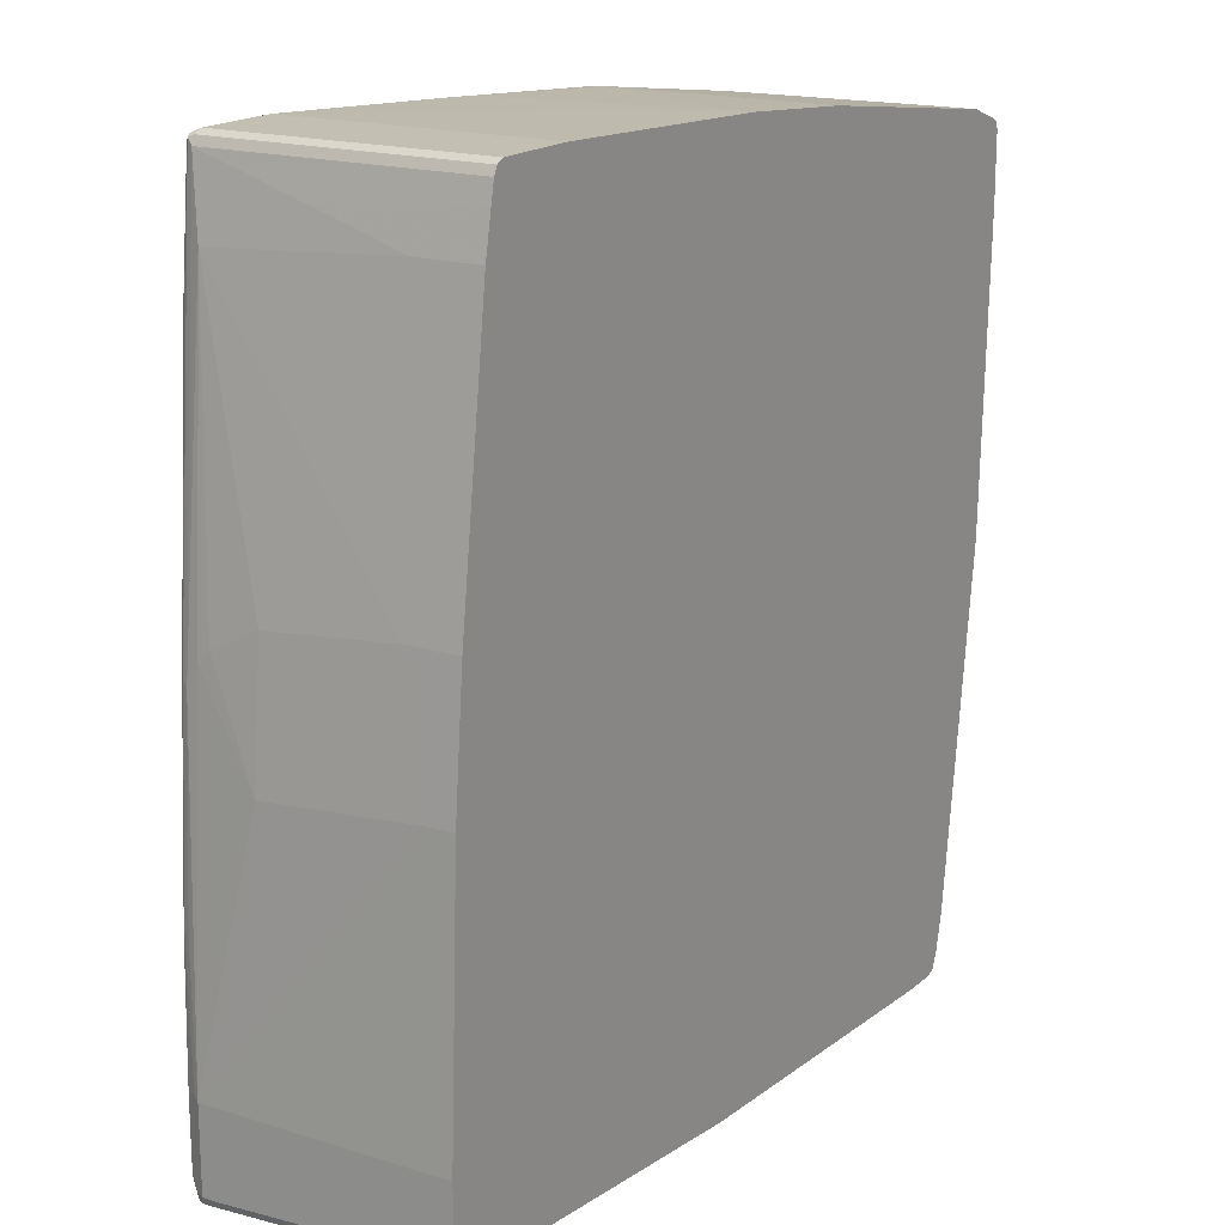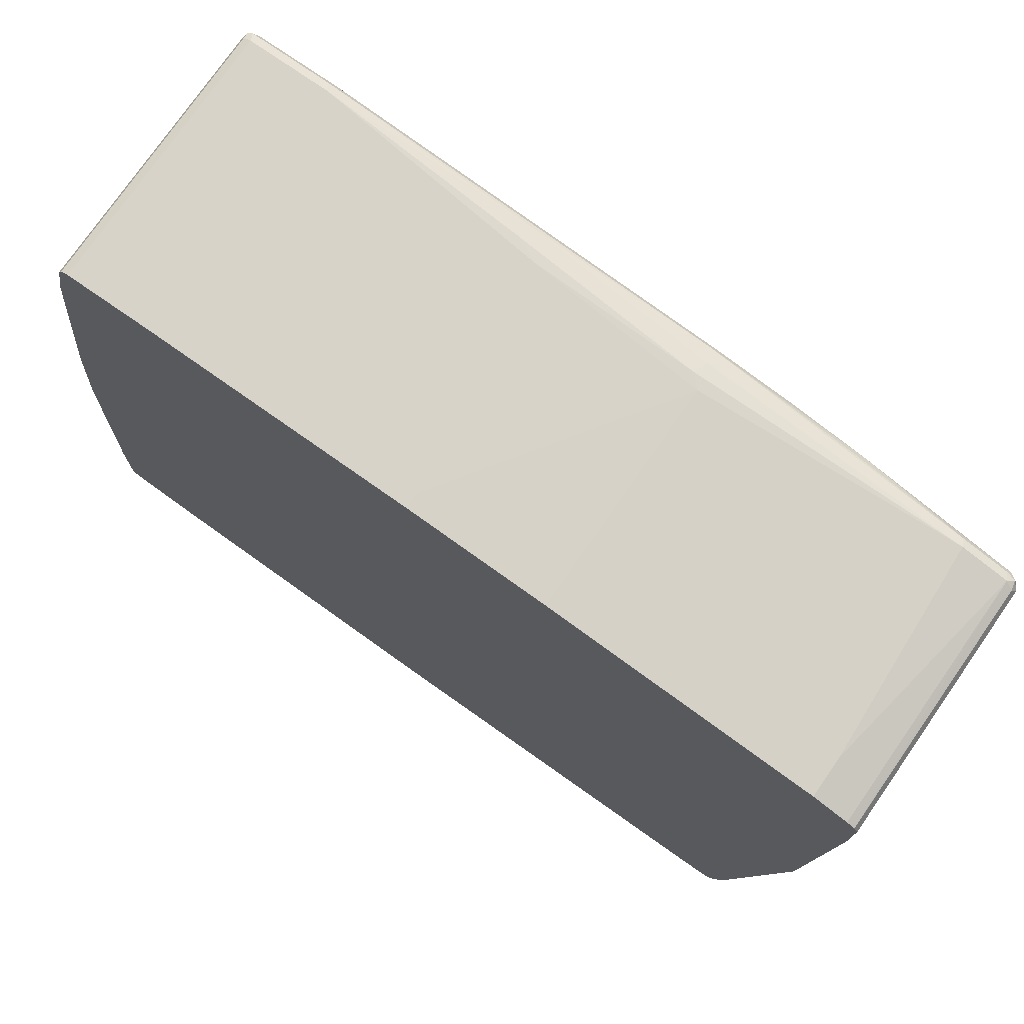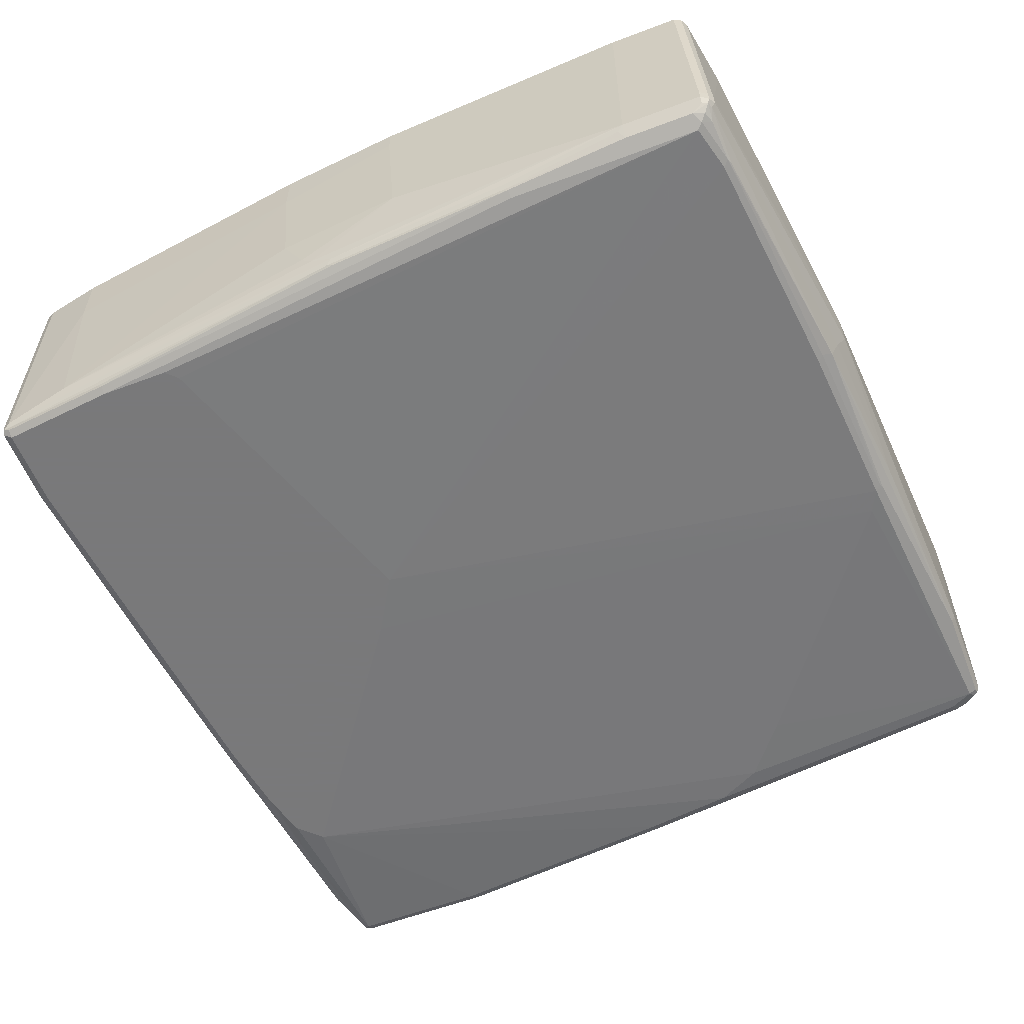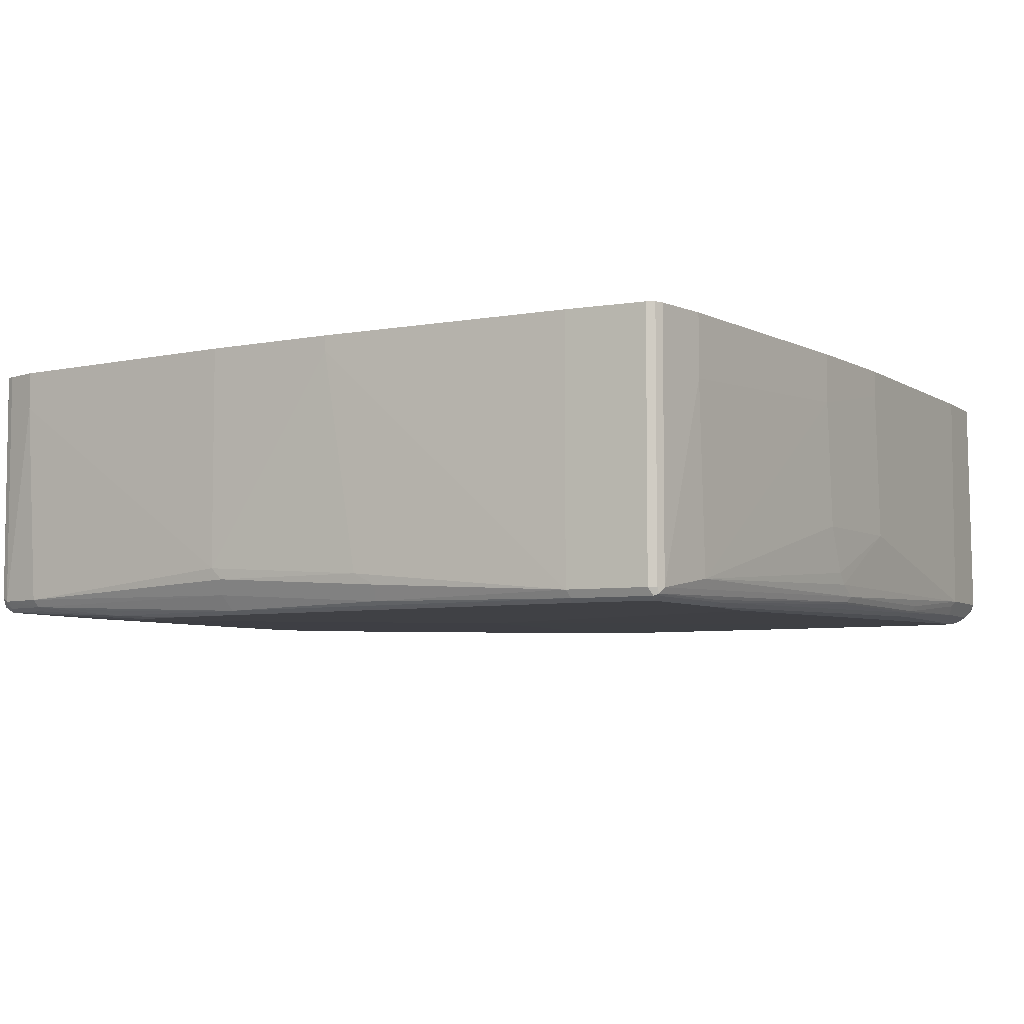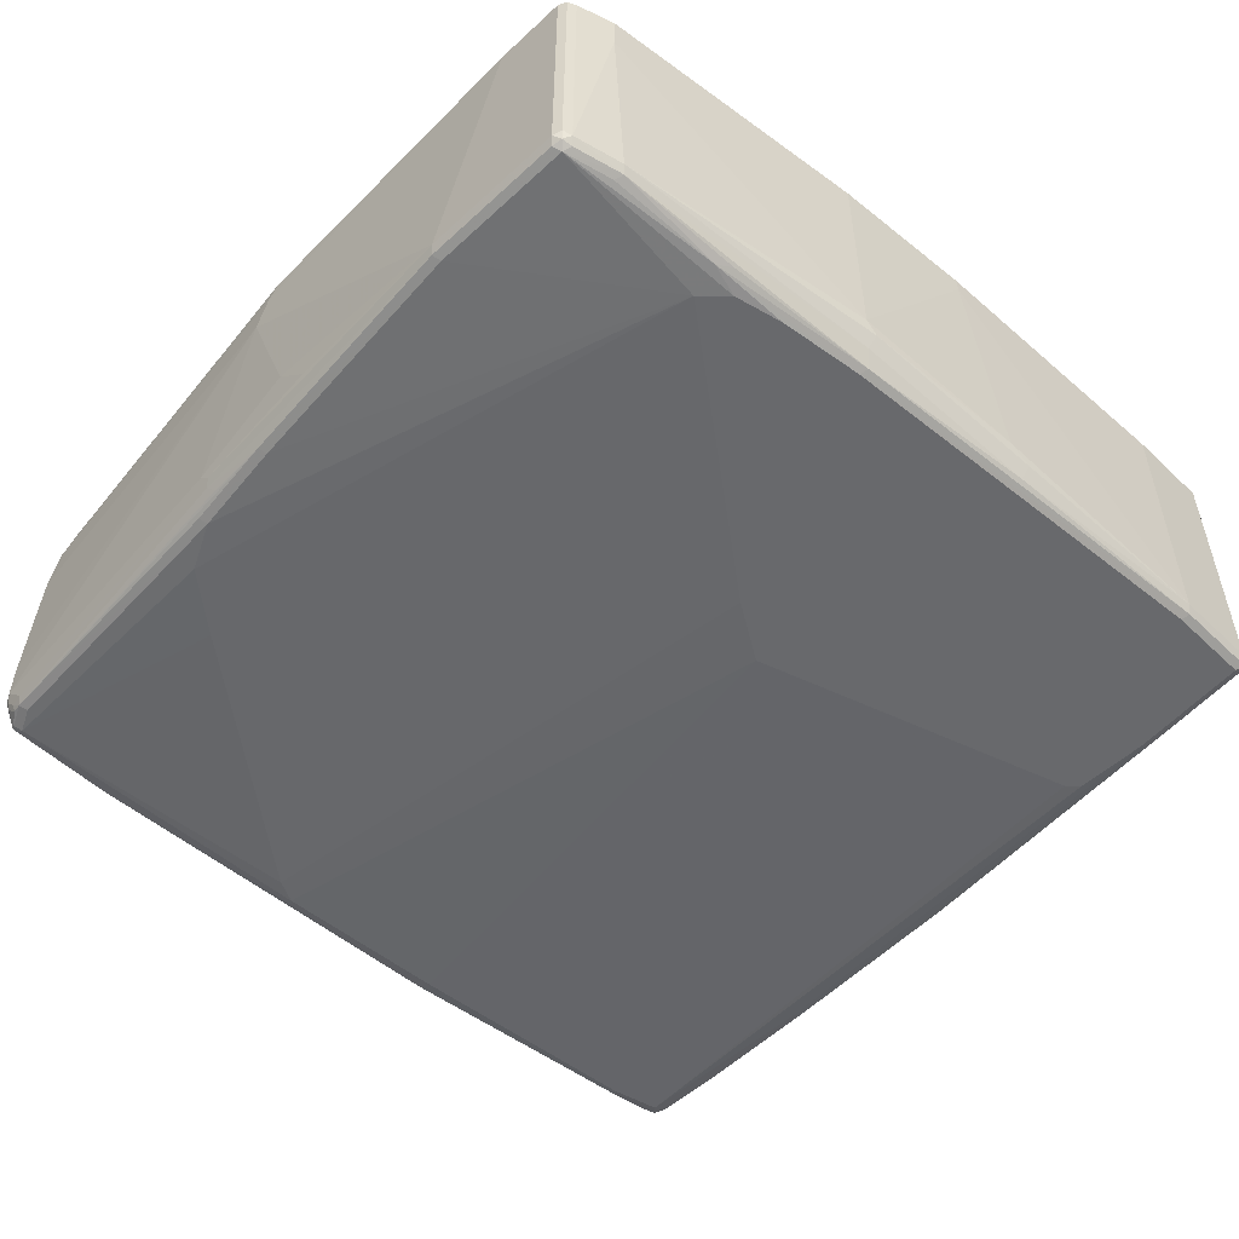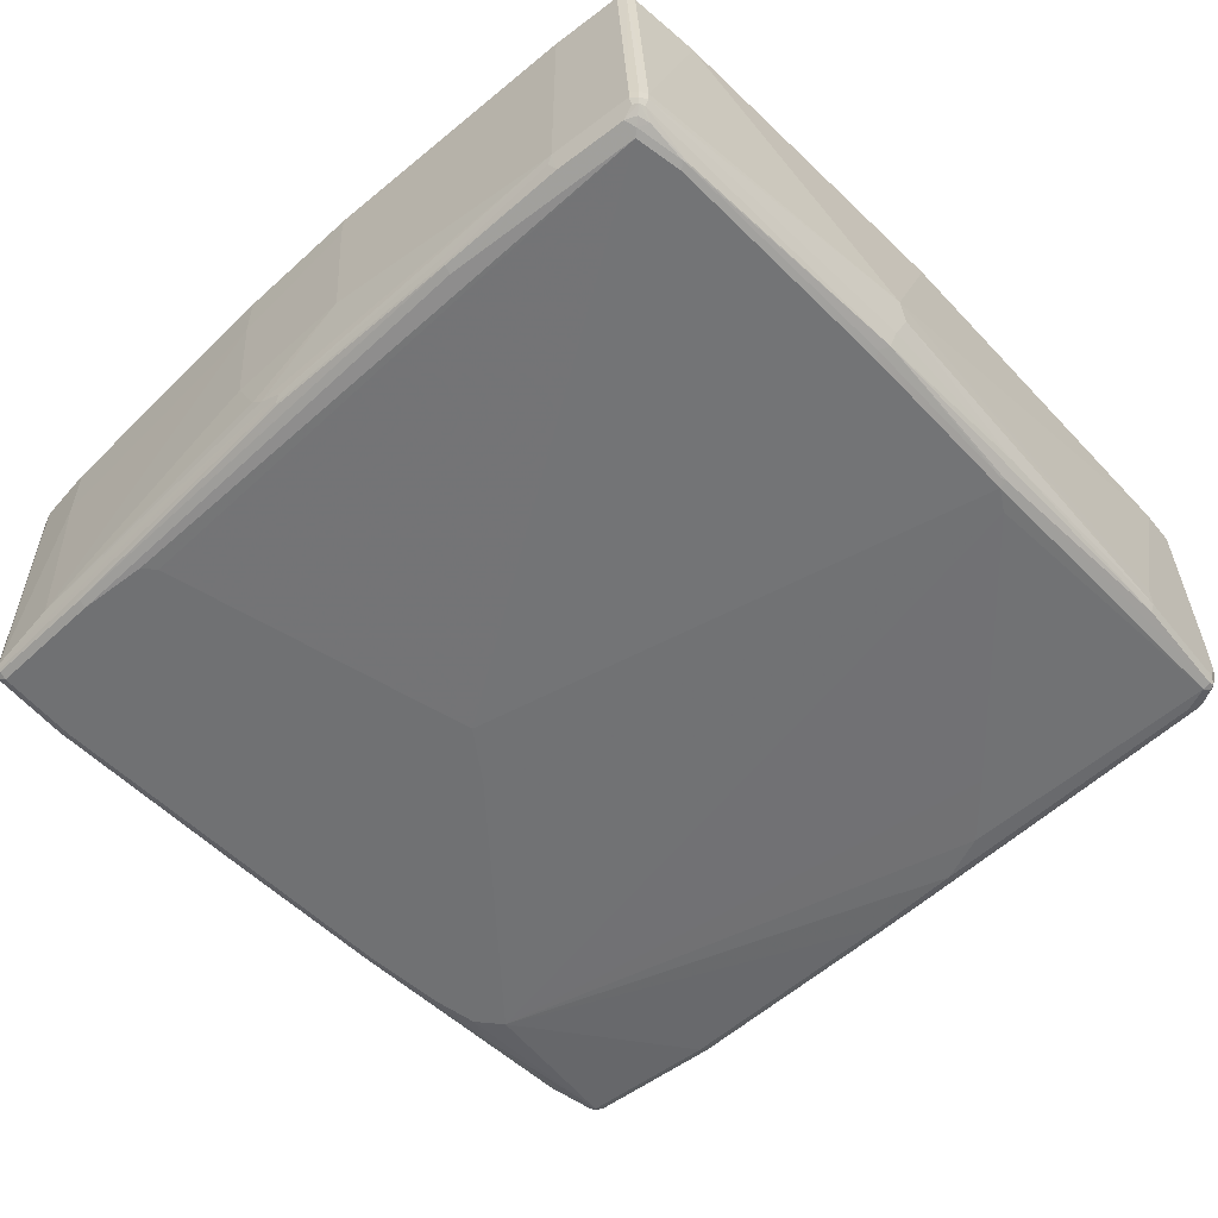
<metadata>
{"format":"obj","ext":"obj","renderer":"f3d","projection":"perspective","resolution":1024,"background":"white","views":[{"elev":17.7,"azim":121.6,"up":"+Z"},{"elev":75.9,"azim":-145.2,"up":"+Z"},{"elev":-57.8,"azim":111.4,"up":"+Y"},{"elev":-5.8,"azim":26.9,"up":"+Y"},{"elev":-52.7,"azim":-45.4,"up":"+Y"},{"elev":-55.2,"azim":128.5,"up":"+Y"}]}
</metadata>
<code>
v -0.3519 -0.535 -0.6335
v -0.3519 -0.5631 -0.6335
v -0.4363 -0.2768 -0.6335
v 0.1126 -0.5085 -0.6158
v -0.09146 -0.5701 -0.6158
v -0.3519 -0.5725 -0.6288
v -0.4787 -0.5631 -0.6335
v 0.1055 -0.542 -0.6158
v -0.4787 -0.2768 -0.6335
v 0.01401 -0.2768 -0.6053
v 0.3942 -0.2768 -0.563
v 0.4786 -0.549 -0.563
v 0.4786 -0.5631 -0.563
v 0.1126 -0.5631 -0.6053
v 0.1126 -0.5819 -0.5959
v -0.09847 -0.5866 -0.6006
v -0.4787 -0.5725 -0.6288
v -0.4857 -0.5701 -0.63
v -0.4927 -0.535 -0.6335
v -0.4927 -0.4927 -0.6335
v -0.5021 -0.4927 -0.6288
v -0.488 -0.2768 -0.6288
v 0.4786 -0.2768 -0.549
v 0.488 -0.2768 -0.5443
v 0.488 -0.5537 -0.5584
v 0.488 -0.5678 -0.5584
v 0.4786 -0.5725 -0.5584
v 0.4082 -0.5866 -0.5584
v 0.4152 -0.5877 -0.556
v 0.1196 -0.5877 -0.5842
v -0.09146 -0.5877 -0.5982
v -0.09847 -0.5913 -0.5912
v -0.4787 -0.5772 -0.6194
v -0.488 -0.5725 -0.6241
v -0.4997 -0.5701 -0.6088
v -0.4997 -0.5561 -0.6229
v -0.4997 -0.542 -0.63
v -0.5021 -0.535 -0.6288
v -0.5067 -0.4927 -0.6194
v -0.5033 -0.4857 -0.6264
v -0.4974 -0.3379 -0.6241
v -0.5033 -0.3308 -0.6124
v -0.4927 -0.2768 -0.6194
v 0.4927 -0.2768 -0.535
v 0.4927 -0.549 -0.549
v 0.4927 -0.5631 -0.549
v 0.488 -0.5725 -0.549
v 0.4856 -0.5737 -0.556
v 0.4646 -0.5819 -0.5537
v 0.4082 -0.5913 -0.549
v 0.4716 -0.5877 -0.542
v 0.1126 -0.5913 -0.5772
v -0.1266 -0.5913 -0.5772
v 0.01401 -0.6053 0.05625
v -0.4223 -0.5913 -0.3519
v -0.4927 -0.5913 -0.2955
v -0.5209 -0.5913 -0.2393
v -0.4927 -0.5772 -0.5912
v -0.5021 -0.5725 -0.5959
v -0.5033 -0.5631 -0.607
v -0.5033 -0.549 -0.6212
v -0.5067 -0.535 -0.6194
v -0.5067 -0.3379 -0.6053
v -0.5631 -0.3379 -0.1548
v -0.5033 -0.2886 -0.5982
v -0.4961 -0.2768 -0.6101
v 0.4927 -0.2768 -0.4504
v 0.4927 -0.5631 -0.4504
v 0.4833 -0.5819 -0.535
v 0.4786 -0.5825 -0.549
v 0.4646 -0.5913 -0.535
v -0.05627 -0.6053 0.09845
v -0.366 -0.6053 0.3237
v 0.3942 -0.6053 0.183
v -0.5349 -0.5913 -0.1266
v -0.5443 -0.5866 -0.1313
v -0.5302 -0.5866 -0.244
v -0.5209 -0.5631 -0.4645
v -0.5067 -0.5631 -0.5912
v -0.5396 -0.5819 -0.2064
v -0.5443 -0.5725 -0.2158
v -0.549 -0.5631 -0.2111
v -0.5067 -0.549 -0.6053
v -0.5209 -0.549 -0.4786
v -0.549 -0.549 -0.2252
v -0.5067 -0.2957 -0.5912
v -0.5631 -0.2957 -0.1408
v -0.5631 -0.5209 -0.08451
v -0.5772 -0.5772 0.1688
v -0.5772 -0.2768 0.2534
v -0.5067 -0.2768 -0.563
v 0.4786 -0.2768 -0.1266
v 0.4786 -0.5772 -0.2955
v 0.4892 -0.5701 -0.4434
v 0.4833 -0.5819 -0.4504
v 0.4786 -0.3097 -0.1266
v 0.4786 -0.4927 -0.1408
v 0.4646 -0.5631 -0.02817
v 0.4646 -0.5772 -0.05634
v 0.4646 -0.5913 -0.2955
v 0.4082 -0.6053 0.197
v -0.3378 -0.6053 0.3519
v -0.5631 -0.5913 0.3379
v -0.5631 -0.5913 0.1688
v -0.5725 -0.5866 0.1642
v -0.5631 -0.5631 -0.04231
v -0.5631 -0.535 -0.07048
v -0.5631 -0.2768 -0.1266
v -0.5772 -0.5772 0.3379
v -0.5772 -0.2768 0.3379
v 0.4646 -0.2768 0.02807
v 0.475 -0.5842 -0.2885
v 0.4739 -0.5866 -0.2955
v 0.4646 -0.3379 0.02807
v 0.4646 -0.4927 0.01404
v 0.4646 -0.549 -0.01413
v 0.4222 -0.5772 0.3379
v 0.461 -0.5842 -0.04932
v 0.4082 -0.5913 0.4223
v 0.4176 -0.6007 0.2815
v 0.4082 -0.6053 0.2815
v -0.3754 -0.6007 0.3613
v -0.2815 -0.6053 0.3659
v -0.5067 -0.5913 0.3519
v -0.5021 -0.5866 0.3613
v -0.5584 -0.5866 0.3472
v -0.5701 -0.5842 0.3449
v -0.5725 -0.5866 0.3332
v -0.5725 -0.5725 0.3472
v -0.5725 -0.2768 0.3472
v 0.4222 -0.2768 0.3519
v 0.4598 -0.5866 -0.05634
v 0.4222 -0.352 0.3519
v 0.4047 -0.5983 0.4293
v 0.4188 -0.5983 0.2885
v 0.4082 -0.2768 0.4223
v 0.4035 -0.5913 0.4317
v 0.4035 -0.6007 0.4223
v 0.3942 -0.6053 0.4223
v -0.183 -0.6053 0.3801
v -0.1783 -0.6007 0.3894
v -0.3566 -0.596 0.3706
v -0.5067 -0.5772 0.3659
v -0.5631 -0.5772 0.3519
v -0.1877 -0.5819 0.3988
v -0.5724 -0.2768 0.3473
v 0.3988 -0.6007 0.4317
v 0.4035 -0.2768 0.4317
v 0.3942 -0.5913 0.4364
v 0.2956 -0.6053 0.4223
v 0.3002 -0.6007 0.4317
v 0.03747 -0.596 0.4129
v -0.5209 -0.3238 0.3659
v -0.183 -0.5631 0.4082
v -0.197 -0.549 0.4082
v -0.5631 -0.2768 0.3519
v 0.3942 -0.2768 0.4364
v 0.2956 -0.5913 0.4364
v 0.04218 -0.5772 0.4223
v -0.5209 -0.2768 0.3659
v 0.01401 -0.5631 0.4223
v -0.197 -0.2768 0.4082
v -0.0282 -0.2957 0.4223
v 0.2956 -0.2768 0.4364
v -0.0282 -0.2768 0.4223
f 88 107 89
f 89 105 128
f 81 105 89
f 89 109 110
f 89 110 90
f 89 107 106
f 89 128 109
f 87 90 108
f 82 85 84
f 86 87 108
f 85 107 88
f 82 107 85
f 82 106 107
f 82 89 106
f 92 111 114
f 81 89 82
f 86 108 91
f 92 114 96
f 98 117 99
f 93 118 112
f 102 123 122
f 78 82 84
f 102 122 103
f 100 120 121
f 100 113 120
f 99 134 118
f 99 119 134
f 99 117 119
f 103 124 125
f 98 116 117
f 97 116 98
f 97 115 116
f 97 114 115
f 96 114 97
f 95 113 100
f 95 112 113
f 94 112 95
f 93 99 118
f 78 83 79
f 64 90 87
f 76 105 81
f 65 86 91
f 64 89 90
f 64 88 89
f 64 85 88
f 63 87 86
f 63 64 87
f 62 85 64
f 65 91 66
f 62 84 85
f 61 83 62
f 60 83 61
f 60 79 83
f 59 82 78
f 59 81 82
f 103 125 126
f 59 80 81
f 62 83 84
f 67 92 96
f 67 96 68
f 68 93 112
f 76 104 105
f 76 81 80
f 75 104 76
f 73 104 75
f 73 103 104
f 73 102 103
f 71 101 74
f 71 121 101
f 71 100 121
f 69 100 71
f 69 95 100
f 68 99 93
f 68 98 99
f 68 97 98
f 68 96 97
f 68 94 95
f 68 112 94
f 78 84 83
f 103 126 127
f 140 151 141
f 103 128 105
f 144 160 156
f 144 153 160
f 143 155 153
f 143 154 155
f 143 145 154
f 143 153 144
f 141 152 145
f 144 156 146
f 141 151 152
f 139 151 150
f 139 147 151
f 138 147 139
f 137 149 147
f 137 157 149
f 137 148 157
f 134 147 138
f 140 150 151
f 145 152 159
f 145 159 154
f 147 149 158
f 59 76 80
f 158 161 159
f 158 163 161
f 158 165 163
f 158 164 165
f 155 165 162
f 155 163 165
f 155 161 163
f 154 161 155
f 154 159 161
f 153 162 160
f 153 155 162
f 152 158 159
f 151 158 152
f 149 164 158
f 149 157 164
f 147 158 151
f 134 137 147
f 129 146 130
f 129 144 146
f 127 144 129
f 118 135 120
f 118 134 135
f 117 133 119
f 115 117 116
f 114 117 115
f 114 133 117
f 113 132 120
f 112 132 113
f 112 118 132
f 111 133 114
f 111 131 133
f 109 130 110
f 109 129 130
f 109 127 129
f 109 128 127
f 103 122 124
f 103 105 104
f 118 120 132
f 103 127 128
f 119 133 131
f 119 136 148
f 126 144 127
f 125 145 143
f 125 141 145
f 125 142 141
f 125 144 126
f 125 143 144
f 122 125 124
f 122 142 125
f 122 141 142
f 122 140 141
f 122 123 140
f 120 139 121
f 120 138 139
f 120 134 138
f 120 135 134
f 119 137 134
f 119 148 137
f 119 131 136
f 59 77 76
f 42 86 65
f 59 78 79
f 12 24 25
f 12 23 24
f 11 23 12
f 9 21 22
f 9 20 21
f 8 13 14
f 7 37 19
f 12 25 26
f 7 18 37
f 6 15 16
f 6 16 17
f 5 15 6
f 5 14 15
f 5 8 14
f 4 13 8
f 4 12 13
f 7 17 18
f 12 26 13
f 13 26 27
f 13 27 14
f 19 21 20
f 19 38 21
f 19 37 38
f 18 36 37
f 18 35 36
f 18 34 35
f 17 34 18
f 17 33 34
f 16 33 17
f 16 32 33
f 16 31 32
f 15 31 16
f 15 30 31
f 15 29 30
f 15 28 29
f 15 27 28
f 14 27 15
f 4 11 12
f 21 38 62
f 4 10 11
f 3 11 10
f 3 66 91
f 3 43 66
f 3 22 43
f 59 79 60
f 2 8 5
f 2 4 8
f 2 17 7
f 3 91 108
f 2 6 17
f 1 4 2
f 1 3 4
f 1 9 3
f 1 20 9
f 1 19 20
f 1 7 19
f 1 2 7
f 2 5 6
f 3 108 90
f 3 90 110
f 3 110 130
f 3 23 11
f 3 24 23
f 3 44 24
f 3 67 44
f 3 92 67
f 3 111 92
f 3 131 111
f 3 136 131
f 3 148 136
f 3 157 148
f 3 164 157
f 3 165 164
f 3 162 165
f 3 160 162
f 3 156 160
f 3 146 156
f 3 130 146
f 3 10 4
f 21 62 39
f 3 9 22
f 21 40 41
f 51 70 69
f 50 54 52
f 50 71 54
f 49 70 51
f 48 70 49
f 48 69 70
f 47 69 48
f 51 69 71
f 46 69 47
f 46 68 95
f 44 46 45
f 44 68 46
f 44 67 68
f 43 65 66
f 42 65 43
f 42 63 86
f 46 95 69
f 53 54 72
f 53 72 73
f 53 73 55
f 21 39 40
f 57 73 75
f 57 59 58
f 57 77 59
f 57 76 77
f 57 75 76
f 56 73 57
f 54 73 72
f 54 102 73
f 54 123 102
f 54 140 123
f 54 150 140
f 54 139 150
f 54 121 139
f 54 101 121
f 54 74 101
f 54 71 74
f 40 42 41
f 39 64 63
f 55 73 56
f 39 42 40
f 29 51 71
f 29 49 51
f 29 52 30
f 29 50 52
f 28 49 29
f 27 49 28
f 27 48 49
f 26 48 27
f 26 47 48
f 26 46 47
f 25 46 26
f 25 45 46
f 24 44 45
f 22 42 43
f 22 41 42
f 39 62 64
f 21 41 22
f 29 71 50
f 30 52 32
f 24 45 25
f 32 53 33
f 30 32 31
f 39 63 42
f 38 61 62
f 36 61 37
f 35 61 36
f 35 60 61
f 35 59 60
f 34 59 35
f 37 61 38
f 33 59 34
f 33 58 59
f 33 57 58
f 33 56 57
f 33 55 56
f 32 54 53
f 33 53 55
f 32 52 54

</code>
